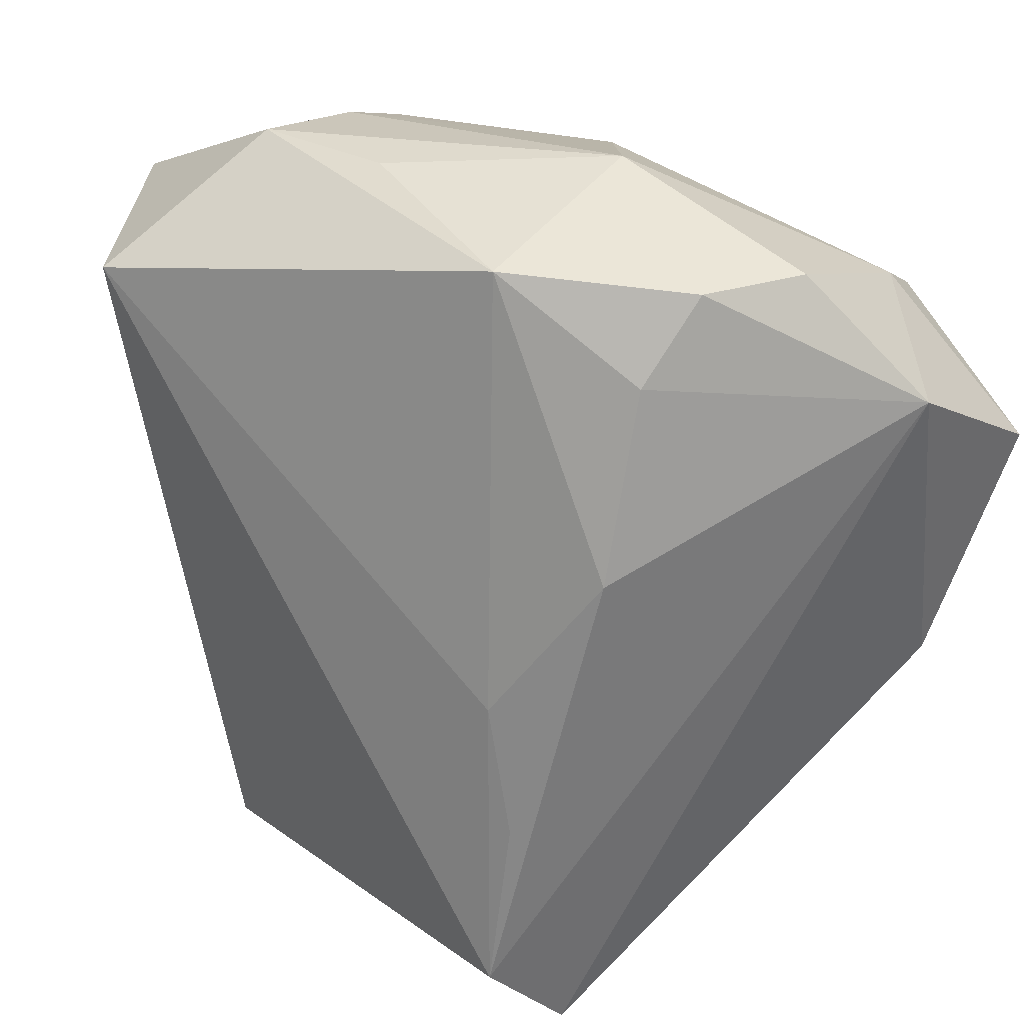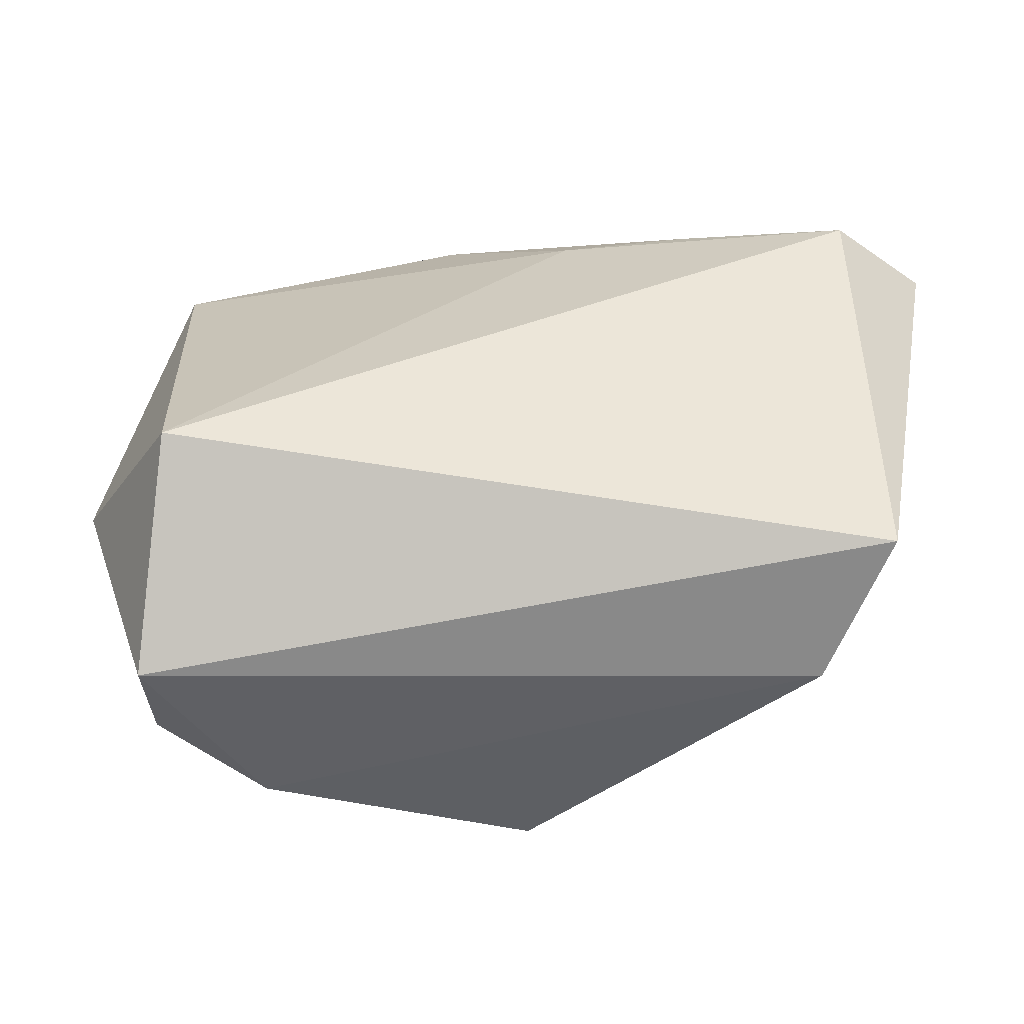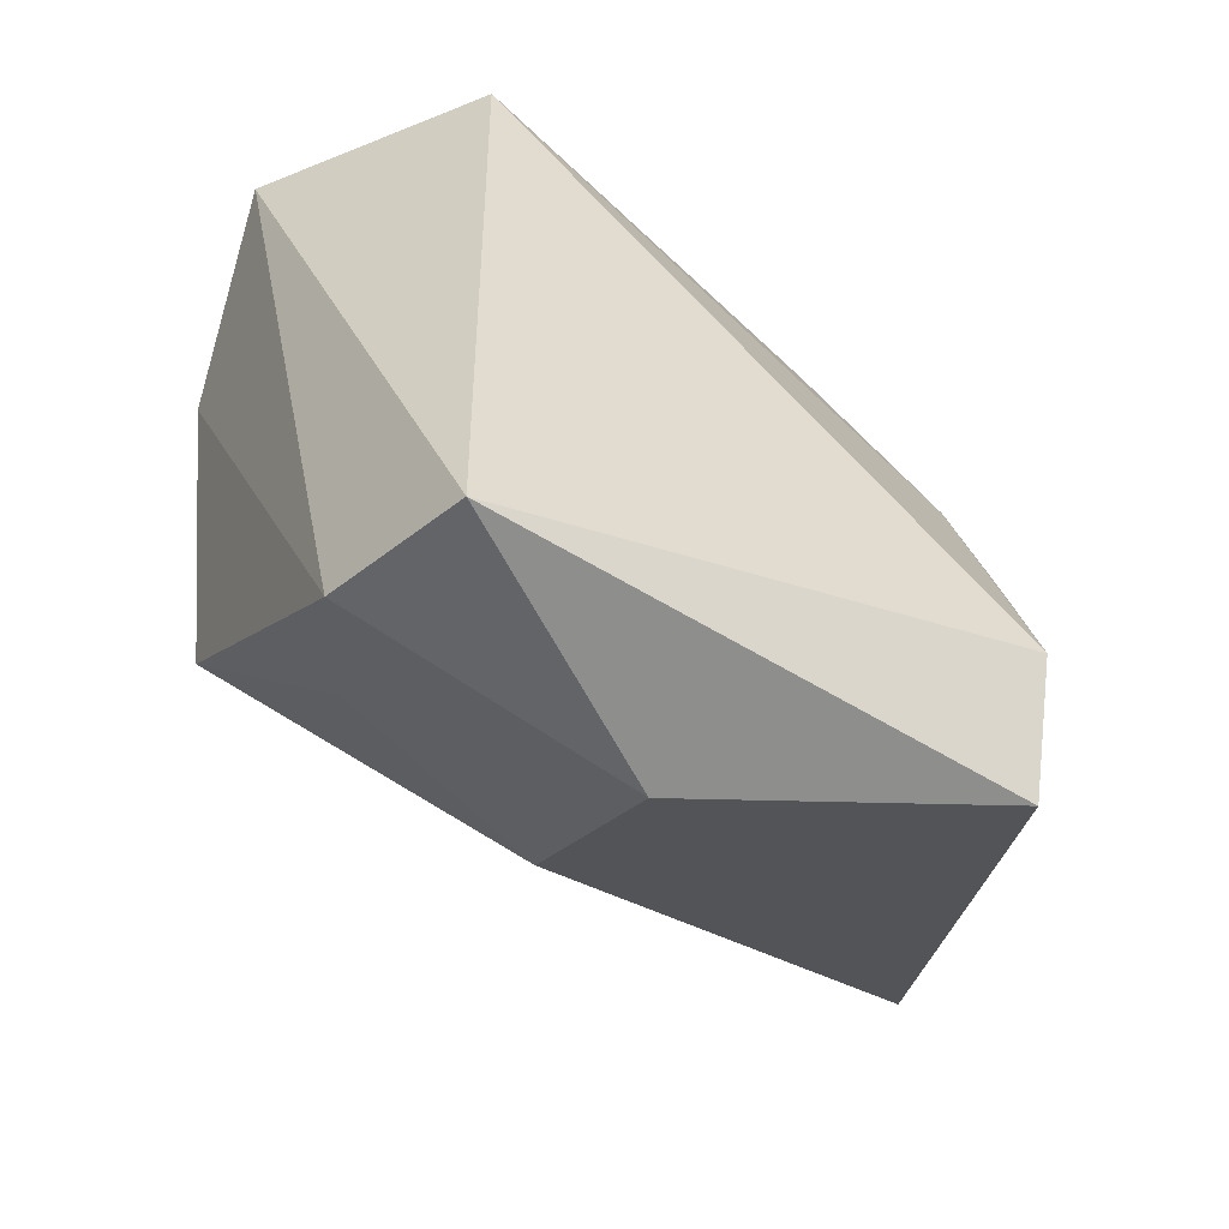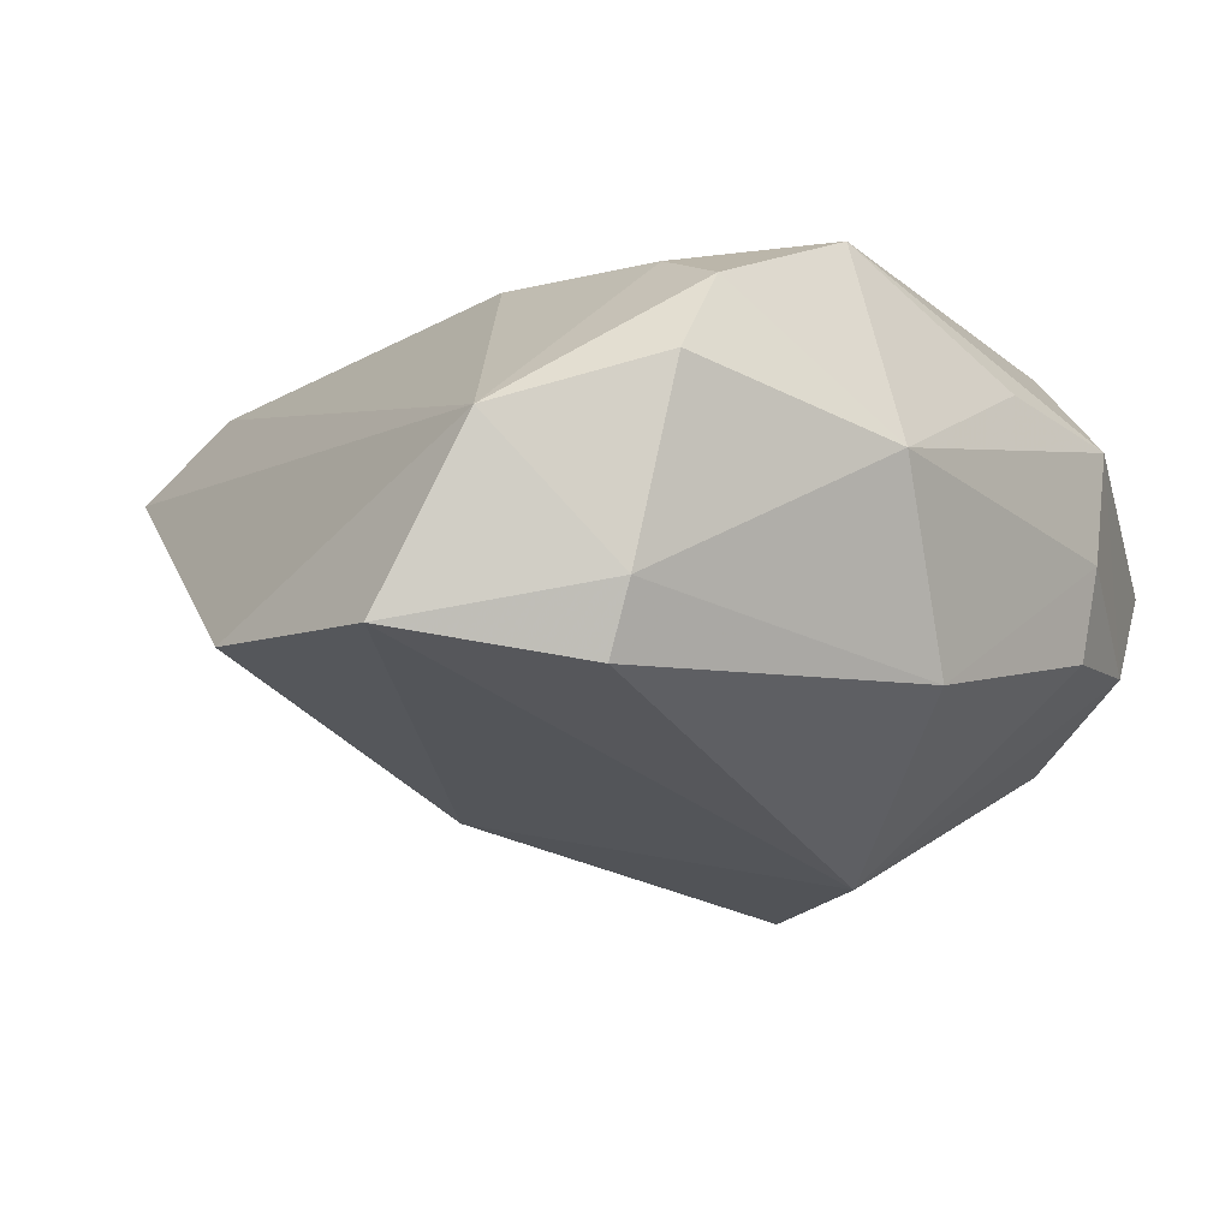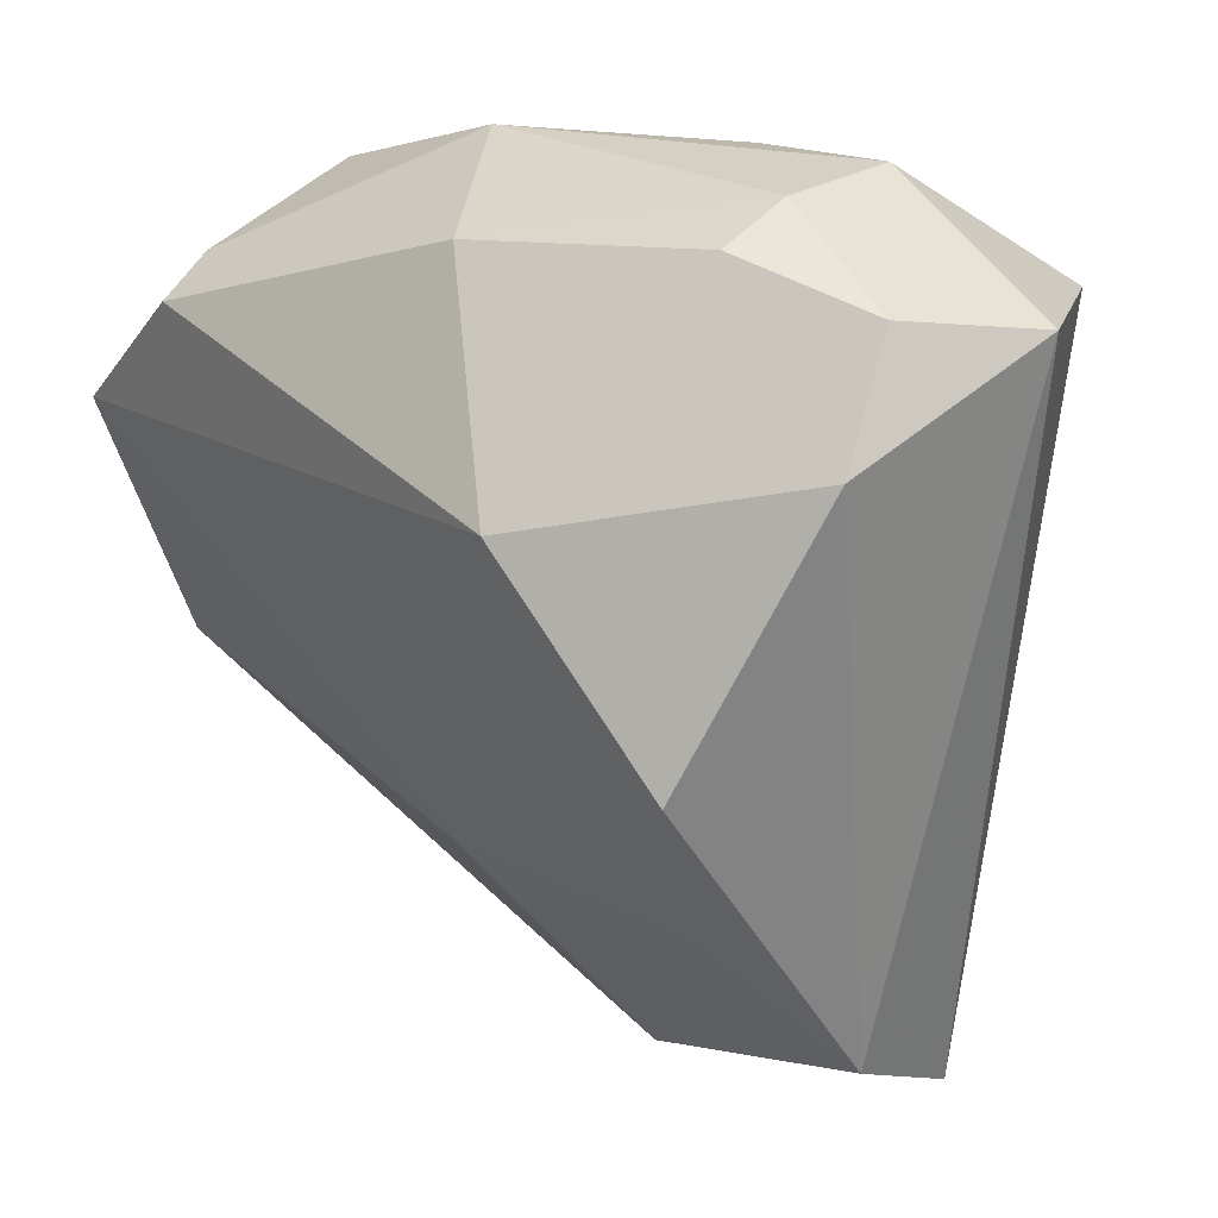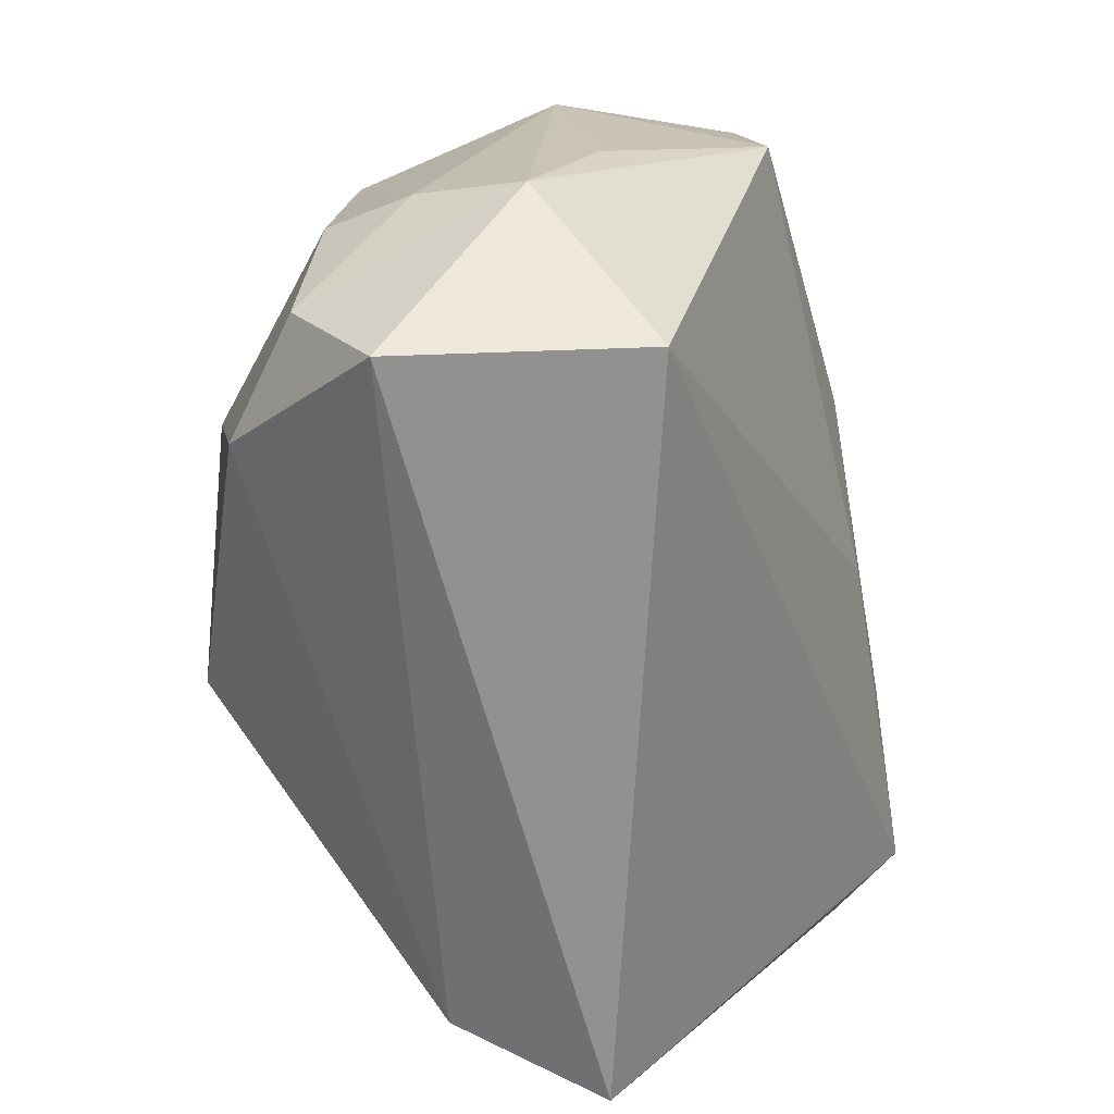
<metadata>
{"format":"obj","ext":"obj","renderer":"f3d","projection":"perspective","resolution":1024,"background":"white","views":[{"elev":33.9,"azim":42.2,"up":"+Y"},{"elev":36.6,"azim":-79.9,"up":"+Z"},{"elev":-64.9,"azim":-31.0,"up":"+Y"},{"elev":-30.7,"azim":134.2,"up":"+Z"},{"elev":14.1,"azim":-129.8,"up":"+Y"},{"elev":16.8,"azim":-59.9,"up":"+Y"}]}
</metadata>
<code>
v -0.02433 -0.03161 -0.01175
v -0.02706 0.04332 0.01025
v -0.03466 0.03031 0.03015
v 0.04794 -0.01237 -0.02276
v 0.02942 -0.05399 0.02106
v 0.0218 -0.007596 0.02577
v -0.01977 0.01153 -0.03396
v 0.01433 0.04204 0.01652
v 0.03527 0.03186 -0.02774
v 0.002228 -0.02628 -0.02089
v 0.05175 0.01465 -0.03266
v 0.0374 0.04031 -0.007904
v 0.0335 0.02727 -0.03444
v 0.03031 0.03141 0.01083
v -0.05147 0.03009 0.007776
v 0.03161 0.009849 0.01771
v 0.01099 0.04548 -0.008559
v 0.03226 0.04054 0.003447
v -0.009952 0.04403 0.008894
v -0.03527 -0.01261 -0.02532
v -0.028 -0.05399 0.02078
v 0.05039 0.02676 -0.01415
v -0.0327 -0.04711 0.003524
v -0.04406 0.0315 -0.006484
v 0.02598 -0.02275 0.0267
v -0.02874 0.03682 -0.01295
v -0.004337 0.0365 -0.02512
v -0.04576 0.01777 -0.01323
v -0.0001796 -0.05399 0.004214
v 0.02583 -0.04329 0.03015
v -0.02706 0.04094 -0.003159
f 10 7 11
f 10 20 7
f 15 23 21
f 21 3 15
f 8 17 19
f 11 7 13
f 28 23 15
f 28 20 23
f 7 20 28
f 4 10 11
f 11 22 4
f 4 22 5
f 5 21 29
f 29 21 23
f 29 4 5
f 10 4 29
f 23 20 1
f 20 10 1
f 1 29 23
f 10 29 1
f 30 21 5
f 3 21 30
f 5 22 30
f 22 16 30
f 2 19 17
f 15 3 2
f 2 3 8
f 8 19 2
f 22 12 18
f 18 17 8
f 18 12 17
f 11 13 9
f 9 22 11
f 9 12 22
f 17 12 9
f 7 26 27
f 27 13 7
f 17 9 27
f 27 9 13
f 24 26 7
f 7 28 24
f 24 28 15
f 15 2 24
f 6 16 8
f 8 3 6
f 3 30 6
f 31 2 17
f 17 27 31
f 31 27 26
f 26 24 31
f 31 24 2
f 14 16 22
f 22 18 14
f 8 16 14
f 14 18 8
f 25 30 16
f 16 6 25
f 25 6 30

</code>
